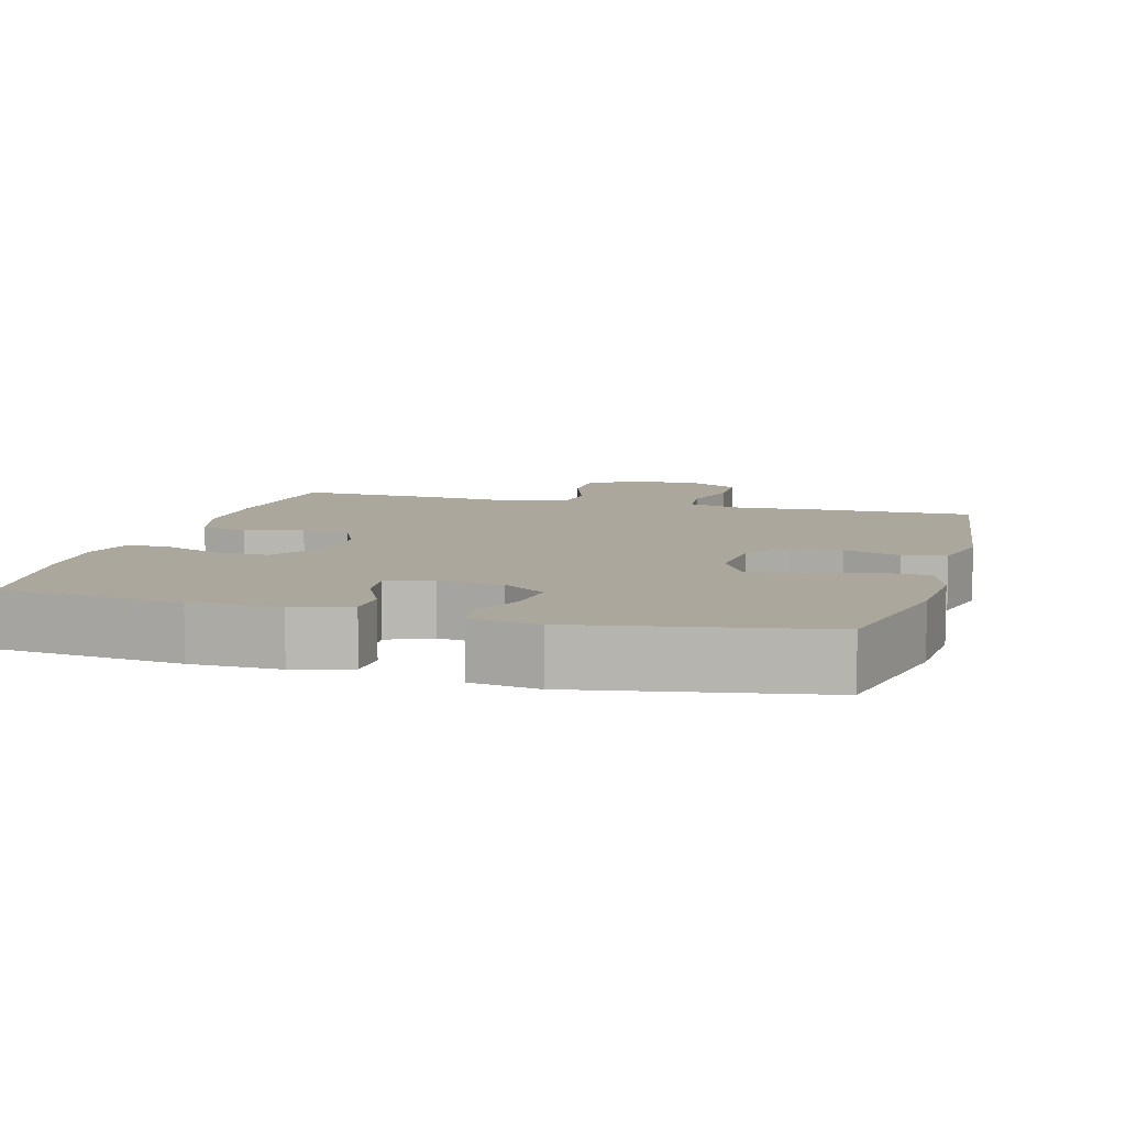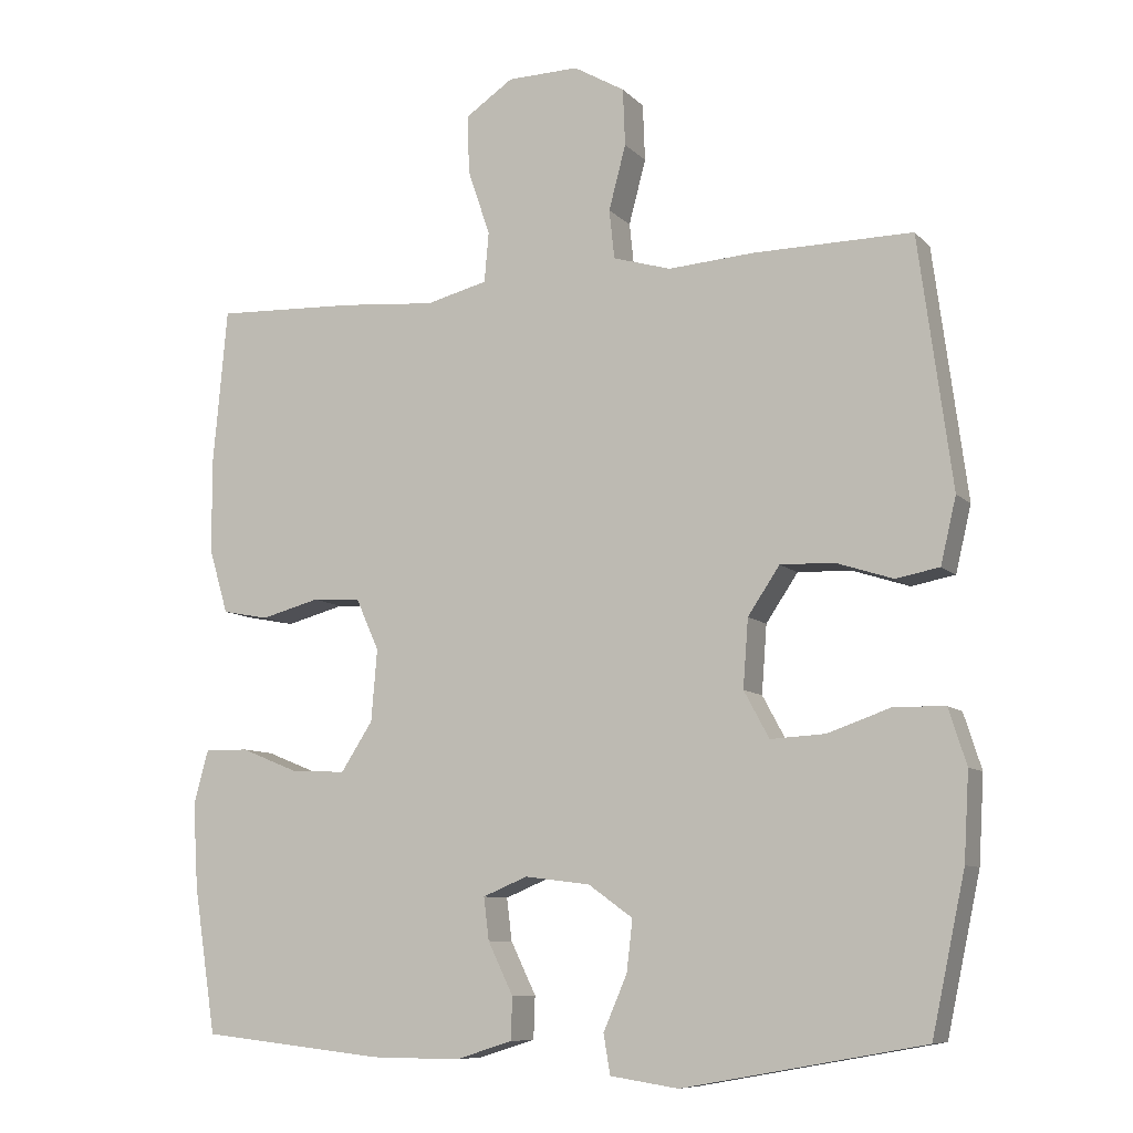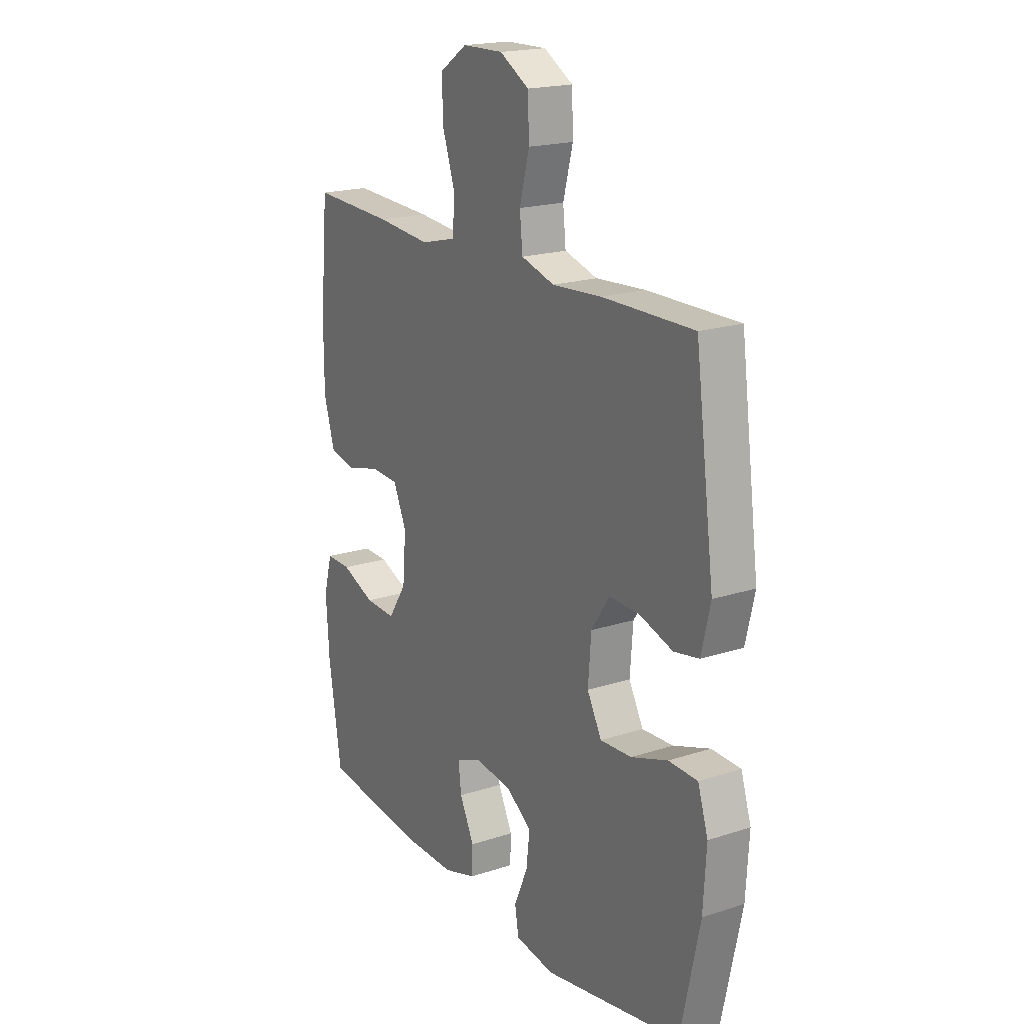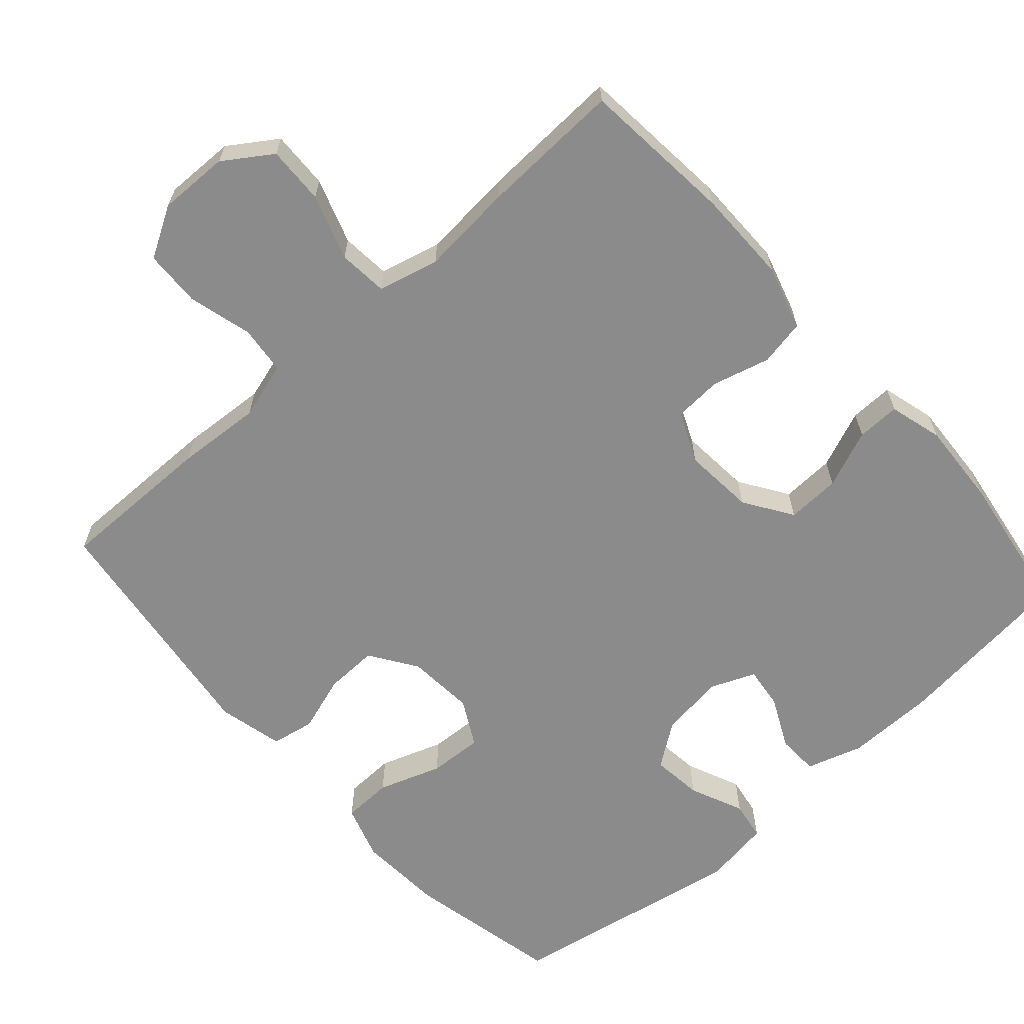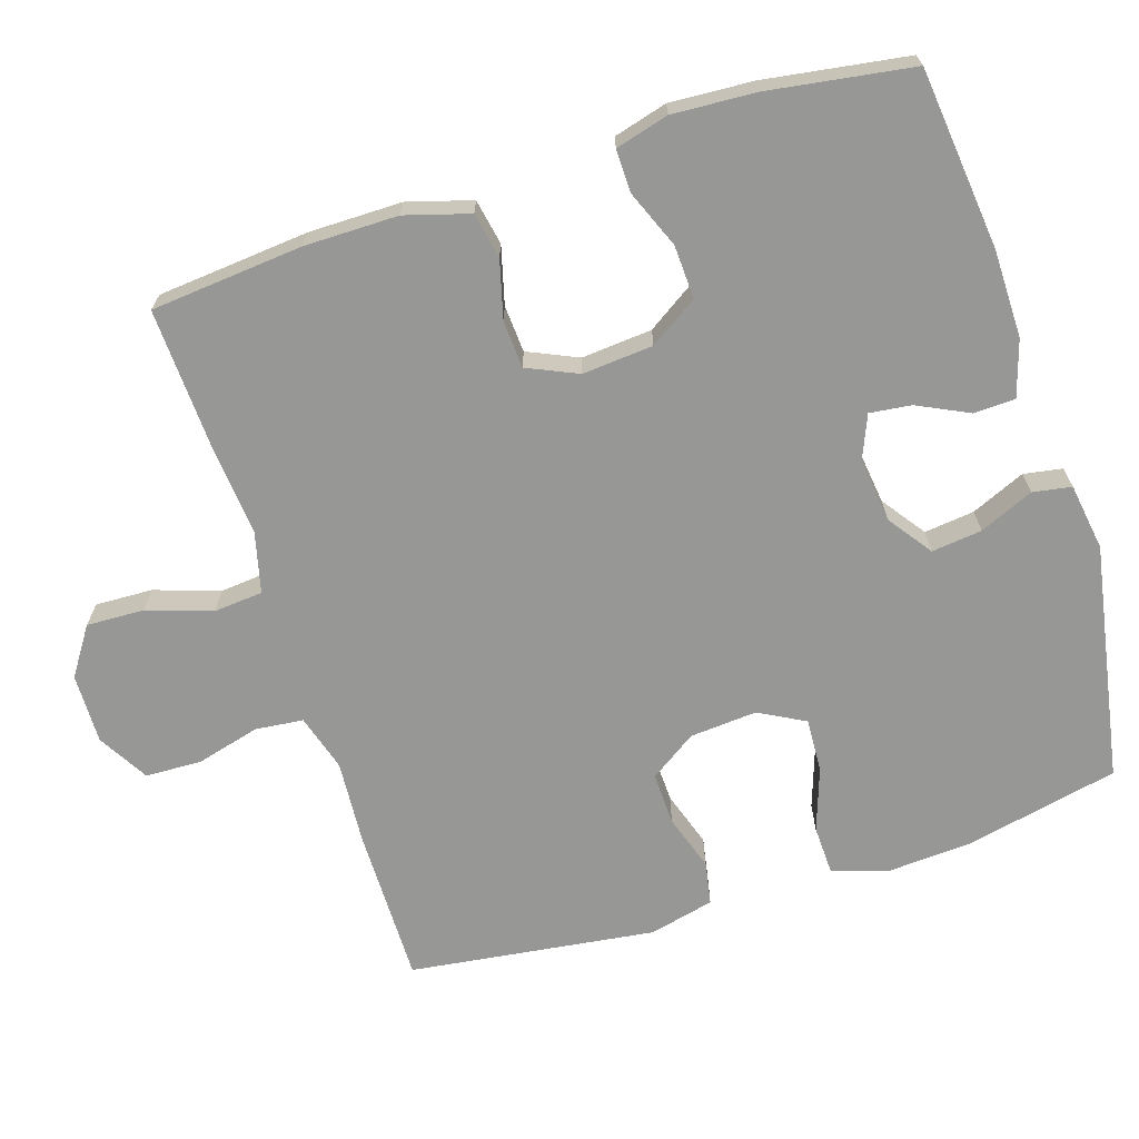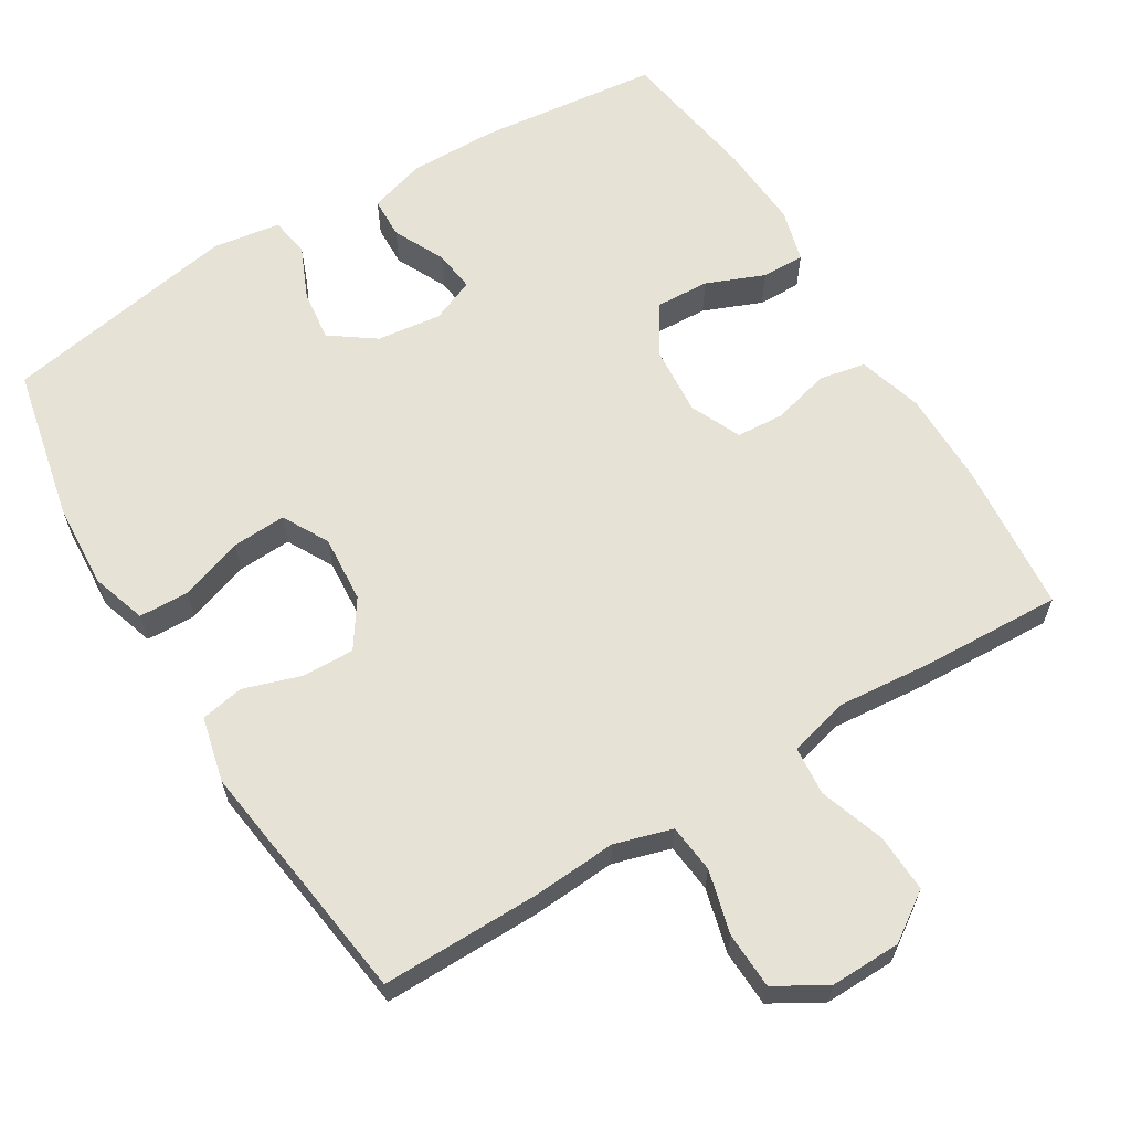
<metadata>
{"format":"obj","ext":"obj","renderer":"f3d","projection":"perspective","resolution":1024,"background":"white","views":[{"elev":8.3,"azim":-164.3,"up":"+Y"},{"elev":-8.8,"azim":-156.1,"up":"+Z"},{"elev":19.3,"azim":-121.5,"up":"+Z"},{"elev":-64.0,"azim":41.8,"up":"+Y"},{"elev":-68.1,"azim":107.8,"up":"+Y"},{"elev":62.9,"azim":-31.3,"up":"+Y"}]}
</metadata>
<code>
v -0.5 0.07 0.5
v -0.286 0.07 0.498
v -0.17 0.07 0.49
v -0.092 0.07 0.513
v -0.085 0.07 0.579
v -0.108 0.07 0.666
v -0.105 0.07 0.743
v -0.036 0.07 0.783
v 0.06 0.07 0.781
v 0.125 0.07 0.737
v 0.122 0.07 0.658
v 0.092 0.07 0.569
v 0.098 0.07 0.502
v 0.181 0.07 0.481
v 0.308 0.07 0.492
v 0.5 0.07 0.5
v 0.519 0.07 0.291
v 0.519 0.07 0.163
v 0.493 0.07 0.075
v 0.43 0.07 0.063
v 0.351 0.07 0.084
v 0.286 0.07 0.08
v 0.255 0.07 0.011
v 0.263 0.07 -0.086
v 0.306 0.07 -0.152
v 0.379 0.07 -0.149
v 0.458 0.07 -0.117
v 0.517 0.07 -0.116
v 0.537 0.07 -0.189
v 0.53 0.07 -0.304
v 0.5 0.07 -0.5
v 0.253 0.07 -0.527
v 0.132 0.07 -0.528
v 0.055 0.07 -0.504
v 0.053 0.07 -0.447
v 0.087 0.07 -0.377
v 0.094 0.07 -0.32
v 0.034 0.07 -0.295
v -0.054 0.07 -0.306
v -0.114 0.07 -0.349
v -0.106 0.07 -0.418
v -0.074 0.07 -0.492
v -0.083 0.07 -0.545
v -0.175 0.07 -0.559
v -0.5 0.07 -0.5
v -0.545 0.07 -0.289
v -0.552 0.07 -0.172
v -0.528 0.07 -0.097
v -0.46 0.07 -0.095
v -0.374 0.07 -0.125
v -0.3 0.07 -0.129
v -0.266 0.07 -0.066
v -0.273 0.07 0.026
v -0.316 0.07 0.09
v -0.388 0.07 0.088
v -0.465 0.07 0.063
v -0.524 0.07 0.074
v -0.545 0.07 0.163
v -0.5 0 0.5
v -0.286 0 0.498
v -0.17 0 0.49
v -0.092 0 0.513
v -0.085 0 0.579
v -0.108 0 0.666
v -0.105 0 0.743
v -0.036 0 0.783
v 0.06 0 0.781
v 0.125 0 0.737
v 0.122 0 0.658
v 0.092 0 0.569
v 0.098 0 0.502
v 0.181 0 0.481
v 0.308 0 0.492
v 0.5 0 0.5
v 0.519 0 0.291
v 0.519 0 0.163
v 0.493 0 0.075
v 0.43 0 0.063
v 0.351 0 0.084
v 0.286 0 0.08
v 0.255 0 0.011
v 0.263 0 -0.086
v 0.306 0 -0.152
v 0.379 0 -0.149
v 0.458 0 -0.117
v 0.517 0 -0.116
v 0.537 0 -0.189
v 0.53 0 -0.304
v 0.5 0 -0.5
v 0.253 0 -0.527
v 0.132 0 -0.528
v 0.055 0 -0.504
v 0.053 0 -0.447
v 0.087 0 -0.377
v 0.094 0 -0.32
v 0.034 0 -0.295
v -0.054 0 -0.306
v -0.114 0 -0.349
v -0.106 0 -0.418
v -0.074 0 -0.492
v -0.083 0 -0.545
v -0.175 0 -0.559
v -0.5 0 -0.5
v -0.545 0 -0.289
v -0.552 0 -0.172
v -0.528 0 -0.097
v -0.46 0 -0.095
v -0.374 0 -0.125
v -0.3 0 -0.129
v -0.266 0 -0.066
v -0.273 0 0.026
v -0.316 0 0.09
v -0.388 0 0.088
v -0.465 0 0.063
v -0.524 0 0.074
v -0.545 0 0.163
f 55 56 57 58
f 54 55 58 1
f 53 54 1 2
f 52 53 2 3
f 47 48 49 50
f 47 50 51
f 46 47 51
f 45 46 51
f 44 45 51 52
f 41 42 43 44
f 40 41 44 52
f 33 34 35 36
f 33 36 37
f 32 33 37
f 31 32 37
f 30 31 37
f 29 30 37 38
f 26 27 28 29
f 25 26 29 38
f 18 19 20 21
f 18 21 22
f 17 18 22
f 14 15 16 17
f 13 14 17 22
f 9 10 11 12
f 9 12 13
f 8 9 13
f 5 6 7 8
f 4 5 8 13
f 39 40 52 3
f 24 25 38 39
f 23 24 39 3
f 13 22 23
f 3 4 13 23
f 116 115 114 113
f 59 116 113 112
f 60 59 112 111
f 61 60 111 110
f 108 107 106 105
f 109 108 105
f 109 105 104
f 109 104 103
f 110 109 103 102
f 102 101 100 99
f 110 102 99 98
f 94 93 92 91
f 95 94 91
f 95 91 90
f 95 90 89
f 95 89 88
f 96 95 88 87
f 87 86 85 84
f 96 87 84 83
f 79 78 77 76
f 80 79 76
f 80 76 75
f 75 74 73 72
f 80 75 72 71
f 70 69 68 67
f 71 70 67
f 71 67 66
f 66 65 64 63
f 71 66 63 62
f 61 110 98 97
f 97 96 83 82
f 61 97 82 81
f 81 80 71
f 81 71 62 61
f 1 59 60 2
f 2 60 61 3
f 3 61 62 4
f 4 62 63 5
f 5 63 64 6
f 6 64 65 7
f 7 65 66 8
f 8 66 67 9
f 9 67 68 10
f 10 68 69 11
f 11 69 70 12
f 12 70 71 13
f 13 71 72 14
f 14 72 73 15
f 15 73 74 16
f 16 74 75 17
f 17 75 76 18
f 18 76 77 19
f 19 77 78 20
f 20 78 79 21
f 21 79 80 22
f 22 80 81 23
f 23 81 82 24
f 24 82 83 25
f 25 83 84 26
f 26 84 85 27
f 27 85 86 28
f 28 86 87 29
f 29 87 88 30
f 30 88 89 31
f 31 89 90 32
f 32 90 91 33
f 33 91 92 34
f 34 92 93 35
f 35 93 94 36
f 36 94 95 37
f 37 95 96 38
f 38 96 97 39
f 39 97 98 40
f 40 98 99 41
f 41 99 100 42
f 42 100 101 43
f 43 101 102 44
f 44 102 103 45
f 45 103 104 46
f 46 104 105 47
f 47 105 106 48
f 48 106 107 49
f 49 107 108 50
f 50 108 109 51
f 51 109 110 52
f 52 110 111 53
f 53 111 112 54
f 54 112 113 55
f 55 113 114 56
f 56 114 115 57
f 57 115 116 58
f 58 116 59 1

</code>
